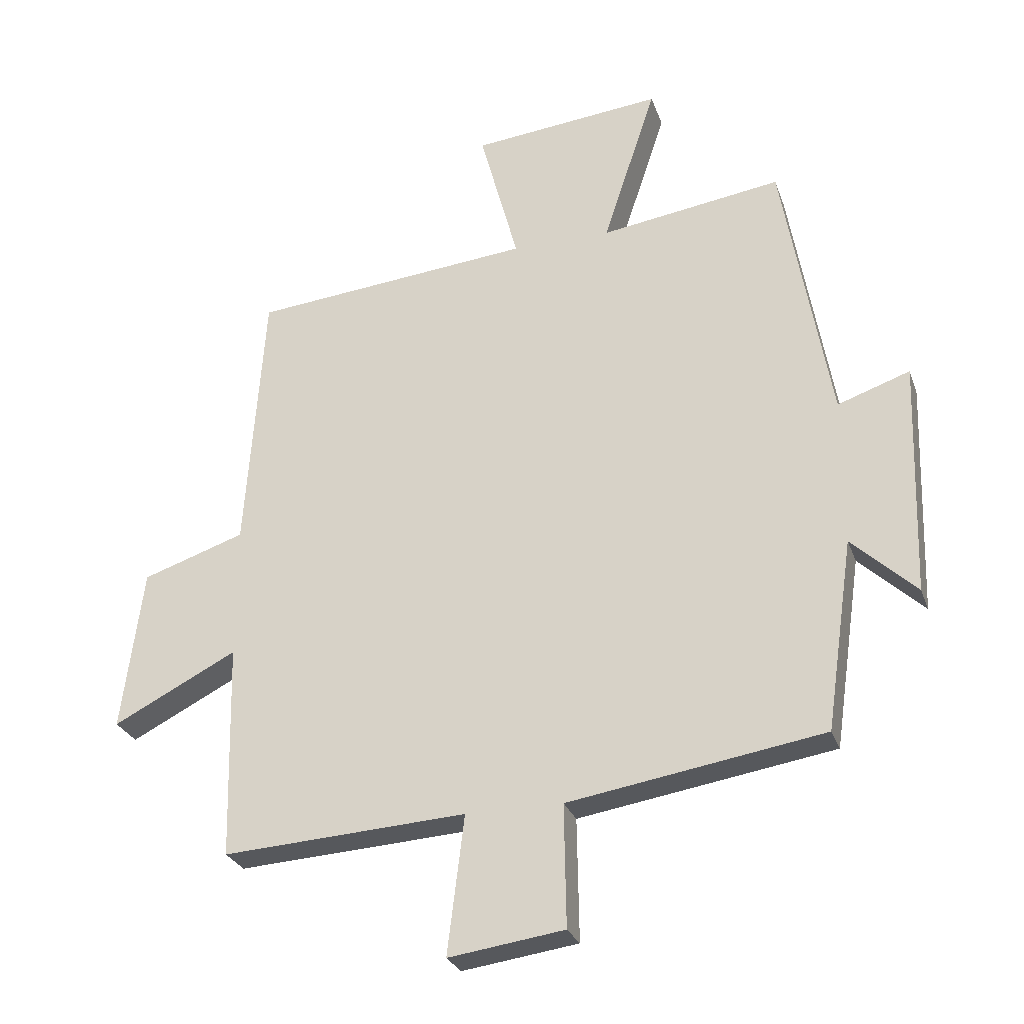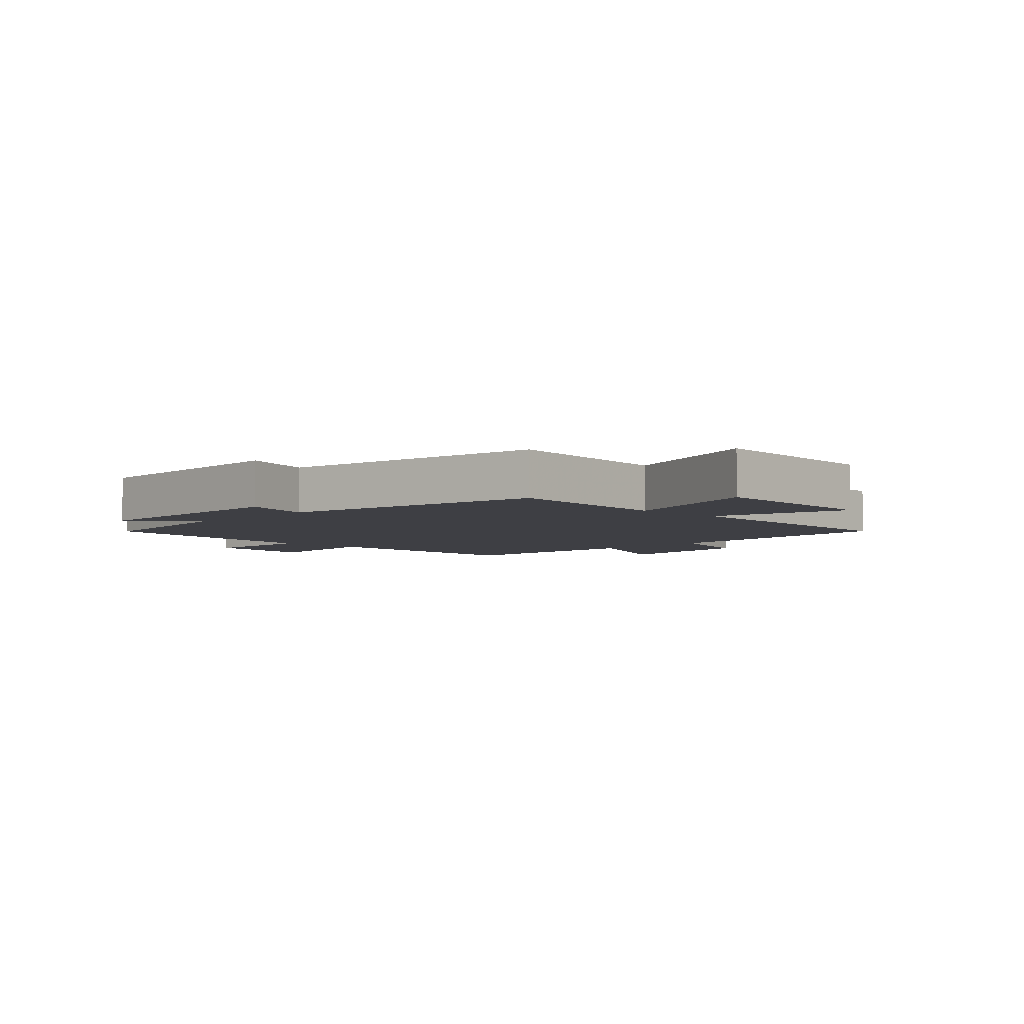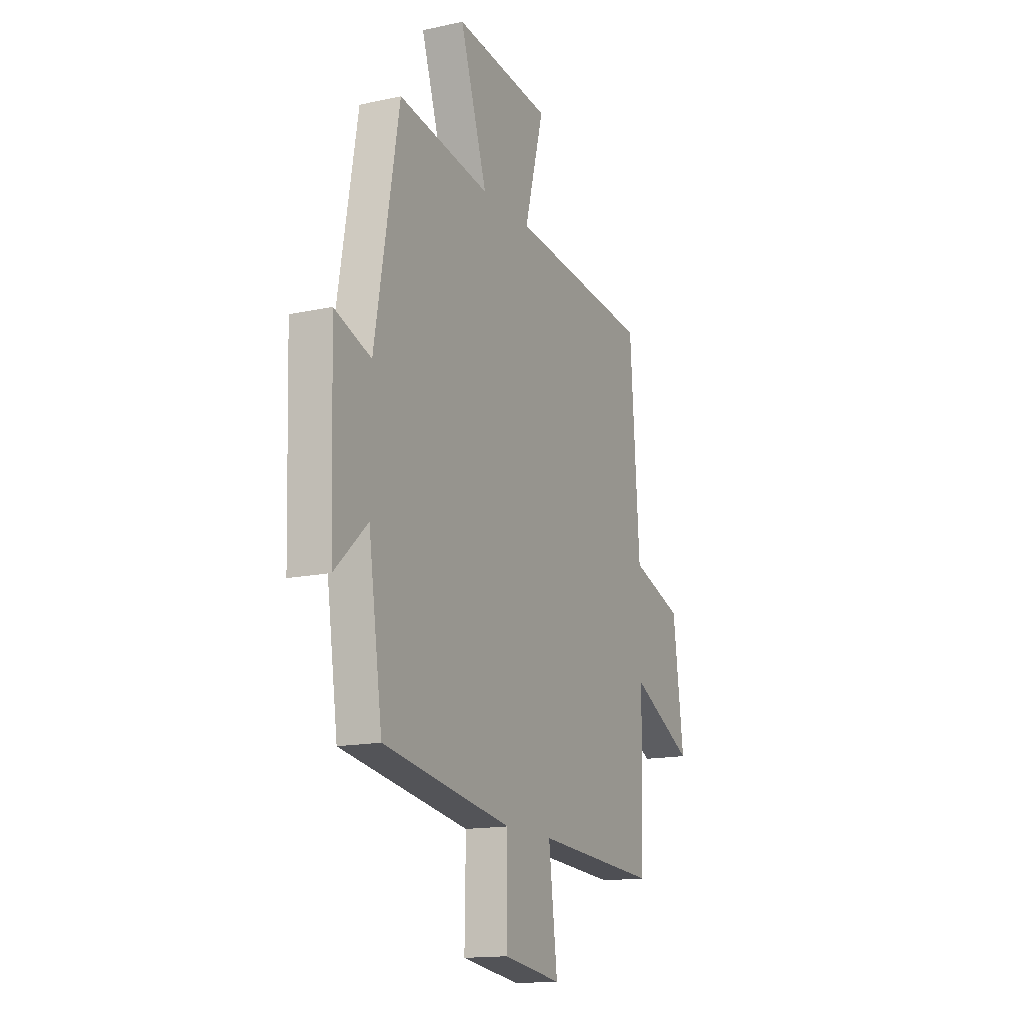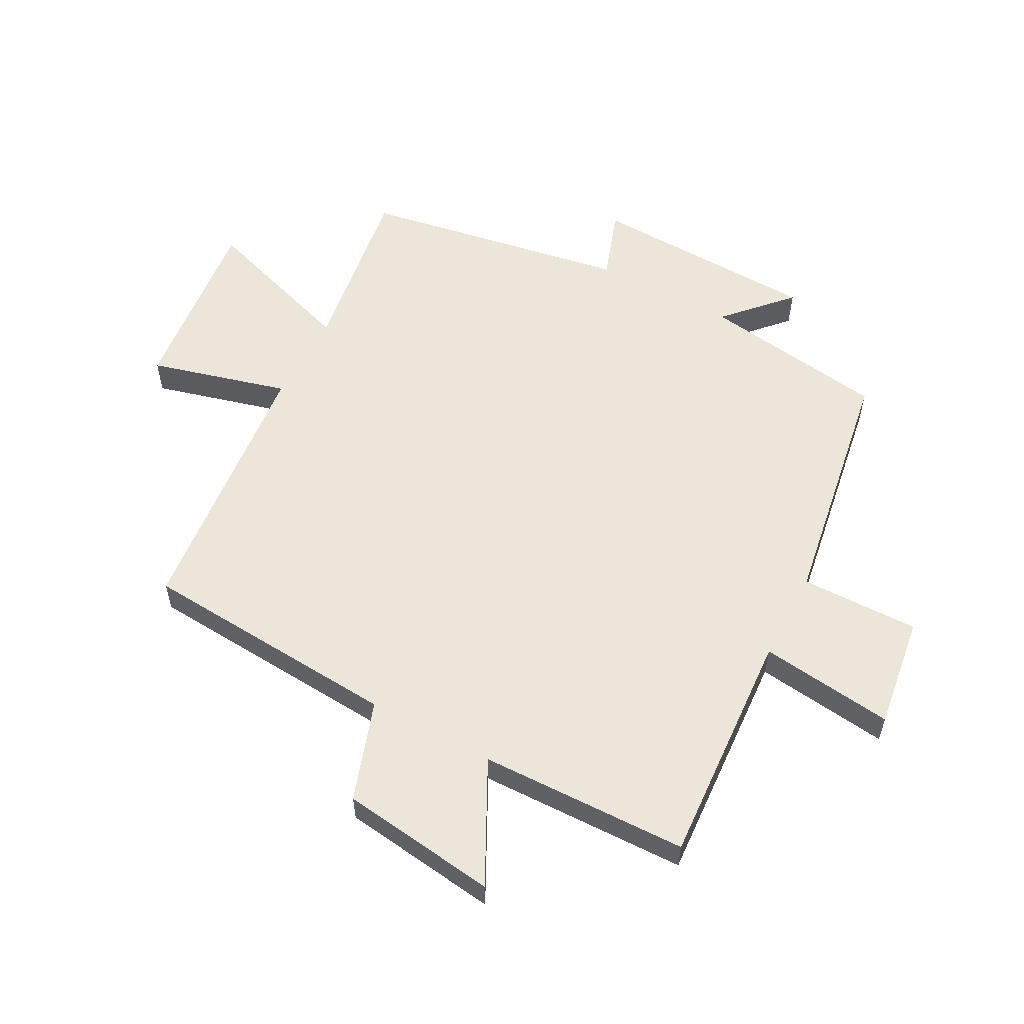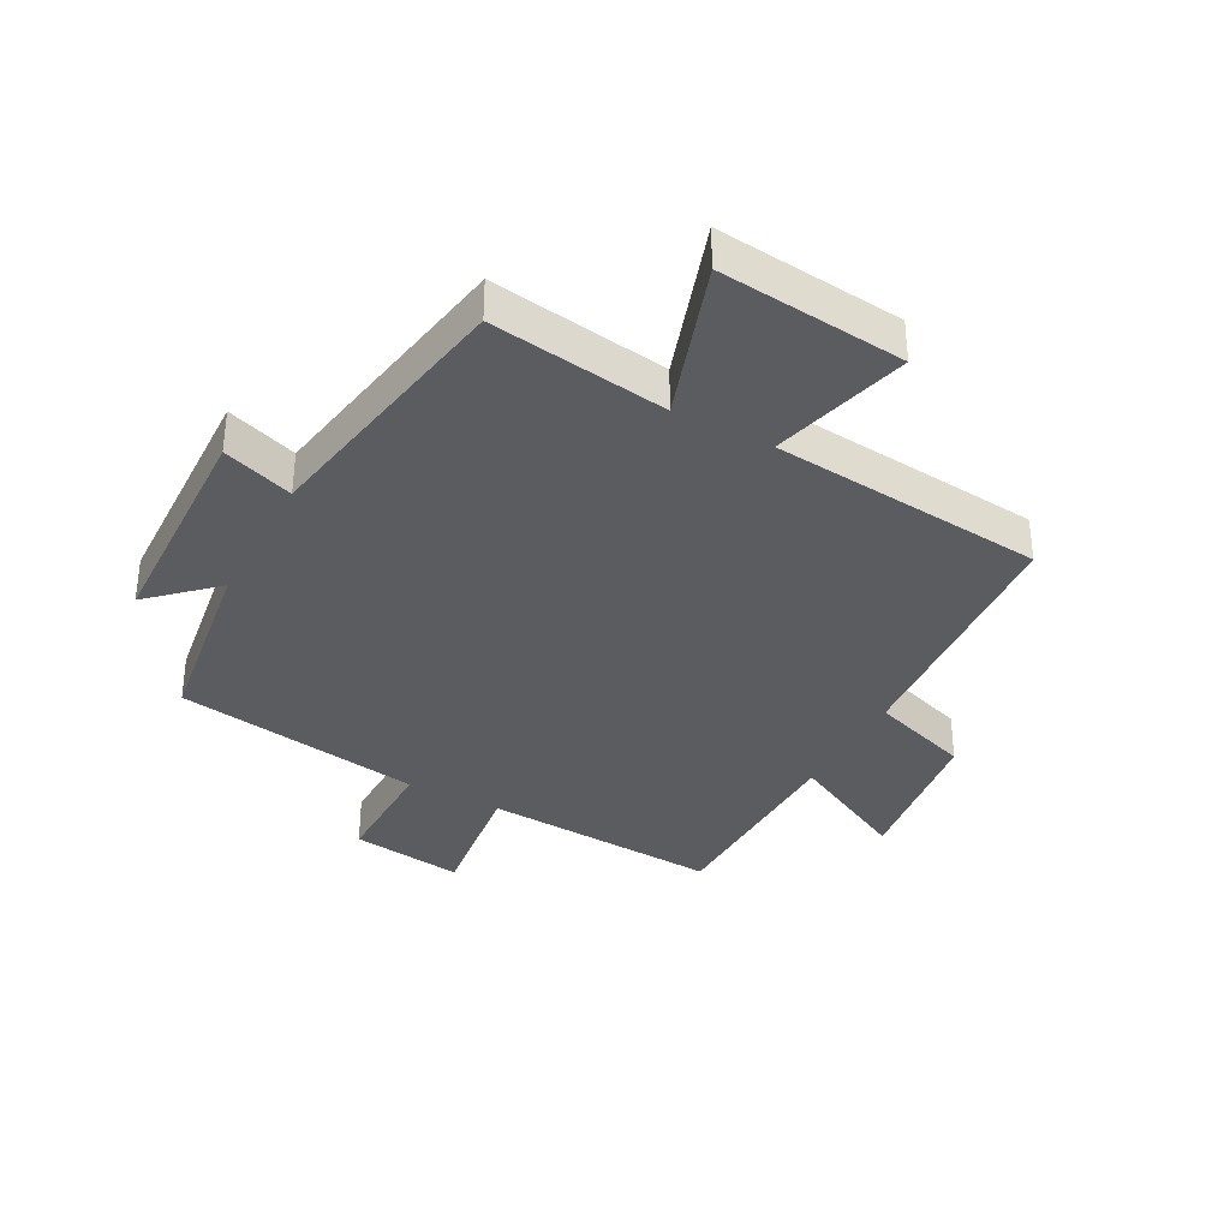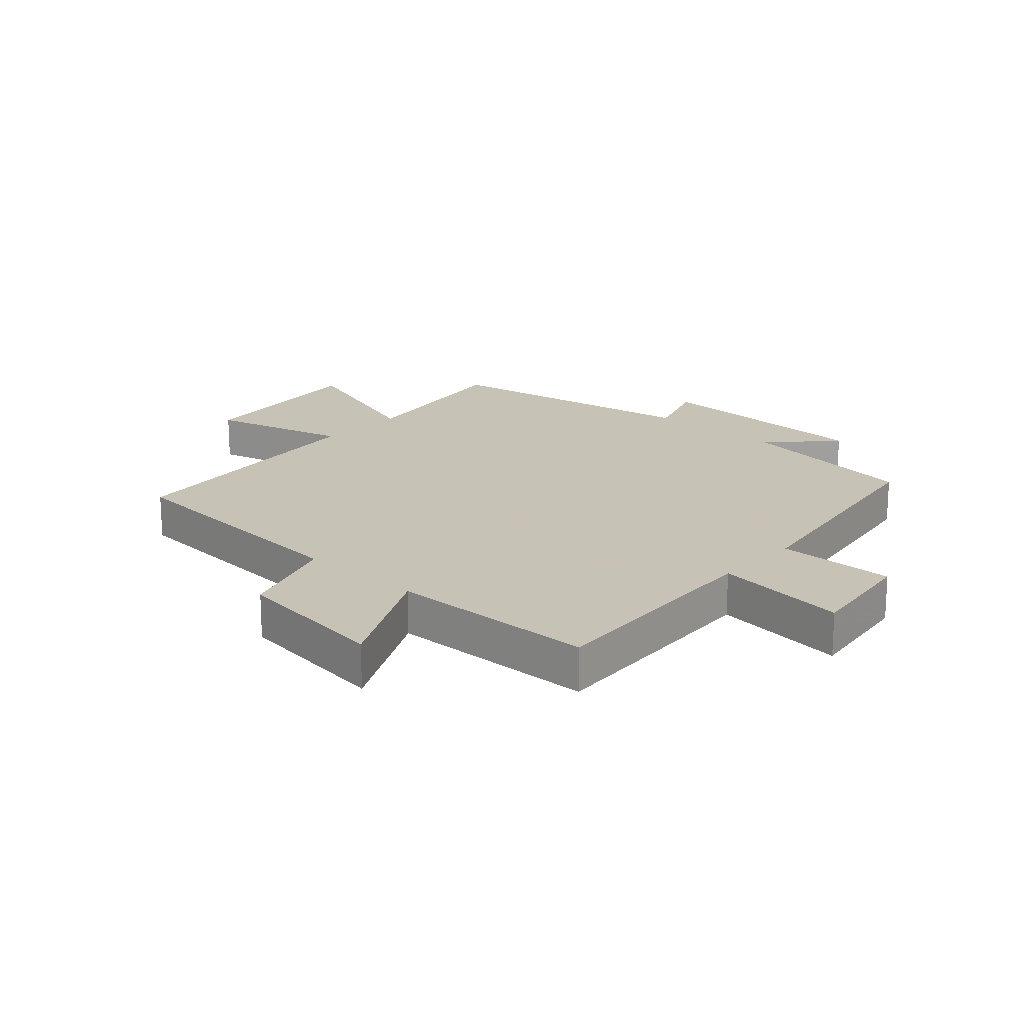
<metadata>
{"format":"obj","ext":"obj","renderer":"f3d","projection":"perspective","resolution":1024,"background":"white","views":[{"elev":-27.4,"azim":-162.8,"up":"+Z"},{"elev":-4.5,"azim":-43.6,"up":"+Y"},{"elev":-15.1,"azim":-64.9,"up":"+Z"},{"elev":56.9,"azim":118.1,"up":"+Y"},{"elev":-35.3,"azim":-28.1,"up":"+Y"},{"elev":19.1,"azim":132.4,"up":"+Y"}]}
</metadata>
<code>
v 0.47 0.07 0.456
v 0.5 0.07 0.03
v 0.663 0.07 -0.025
v 0.697 0.07 -0.283
v 0.5 0.07 -0.182
v 0.492 0.07 -0.524
v 0.104 0.07 -0.5
v 0.131 0.07 -0.72
v -0.053 0.07 -0.694
v -0.05 0.07 -0.5
v -0.456 0.07 -0.434
v -0.5 0.07 -0.131
v -0.603 0.07 -0.227
v -0.615 0.07 0.147
v -0.5 0.07 0.107
v -0.424 0.07 0.543
v -0.135 0.07 0.5
v -0.22 0.07 0.758
v 0.084 0.07 0.726
v 0.023 0.07 0.5
v 0.47 0 0.456
v 0.5 0 0.03
v 0.663 0 -0.025
v 0.697 0 -0.283
v 0.5 0 -0.182
v 0.492 0 -0.524
v 0.104 0 -0.5
v 0.131 0 -0.72
v -0.053 0 -0.694
v -0.05 0 -0.5
v -0.456 0 -0.434
v -0.5 0 -0.131
v -0.603 0 -0.227
v -0.615 0 0.147
v -0.5 0 0.107
v -0.424 0 0.543
v -0.135 0 0.5
v -0.22 0 0.758
v 0.084 0 0.726
v 0.023 0 0.5
f 17 18 19 20
f 17 20 1 2
f 15 16 17 2
f 12 13 14 15
f 10 11 12 15
f 10 15 2 3
f 7 8 9 10
f 7 10 3
f 5 6 7
f 5 7 3
f 3 4 5
f 40 39 38 37
f 22 21 40 37
f 22 37 36 35
f 35 34 33 32
f 35 32 31 30
f 23 22 35 30
f 30 29 28 27
f 23 30 27
f 27 26 25
f 23 27 25
f 25 24 23
f 1 21 22 2
f 2 22 23 3
f 3 23 24 4
f 4 24 25 5
f 5 25 26 6
f 6 26 27 7
f 7 27 28 8
f 8 28 29 9
f 9 29 30 10
f 10 30 31 11
f 11 31 32 12
f 12 32 33 13
f 13 33 34 14
f 14 34 35 15
f 15 35 36 16
f 16 36 37 17
f 17 37 38 18
f 18 38 39 19
f 19 39 40 20
f 20 40 21 1

</code>
